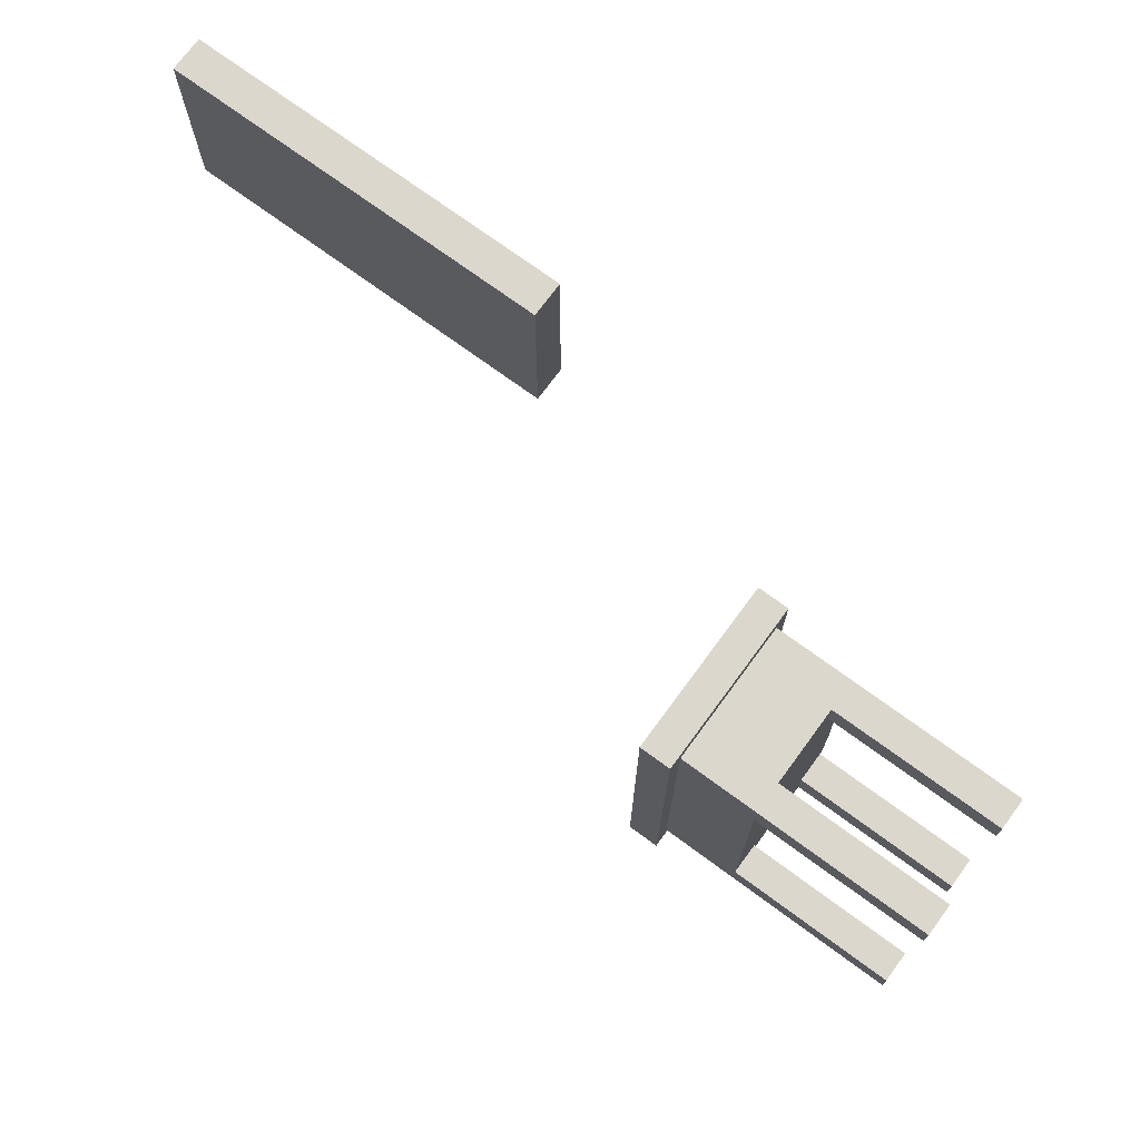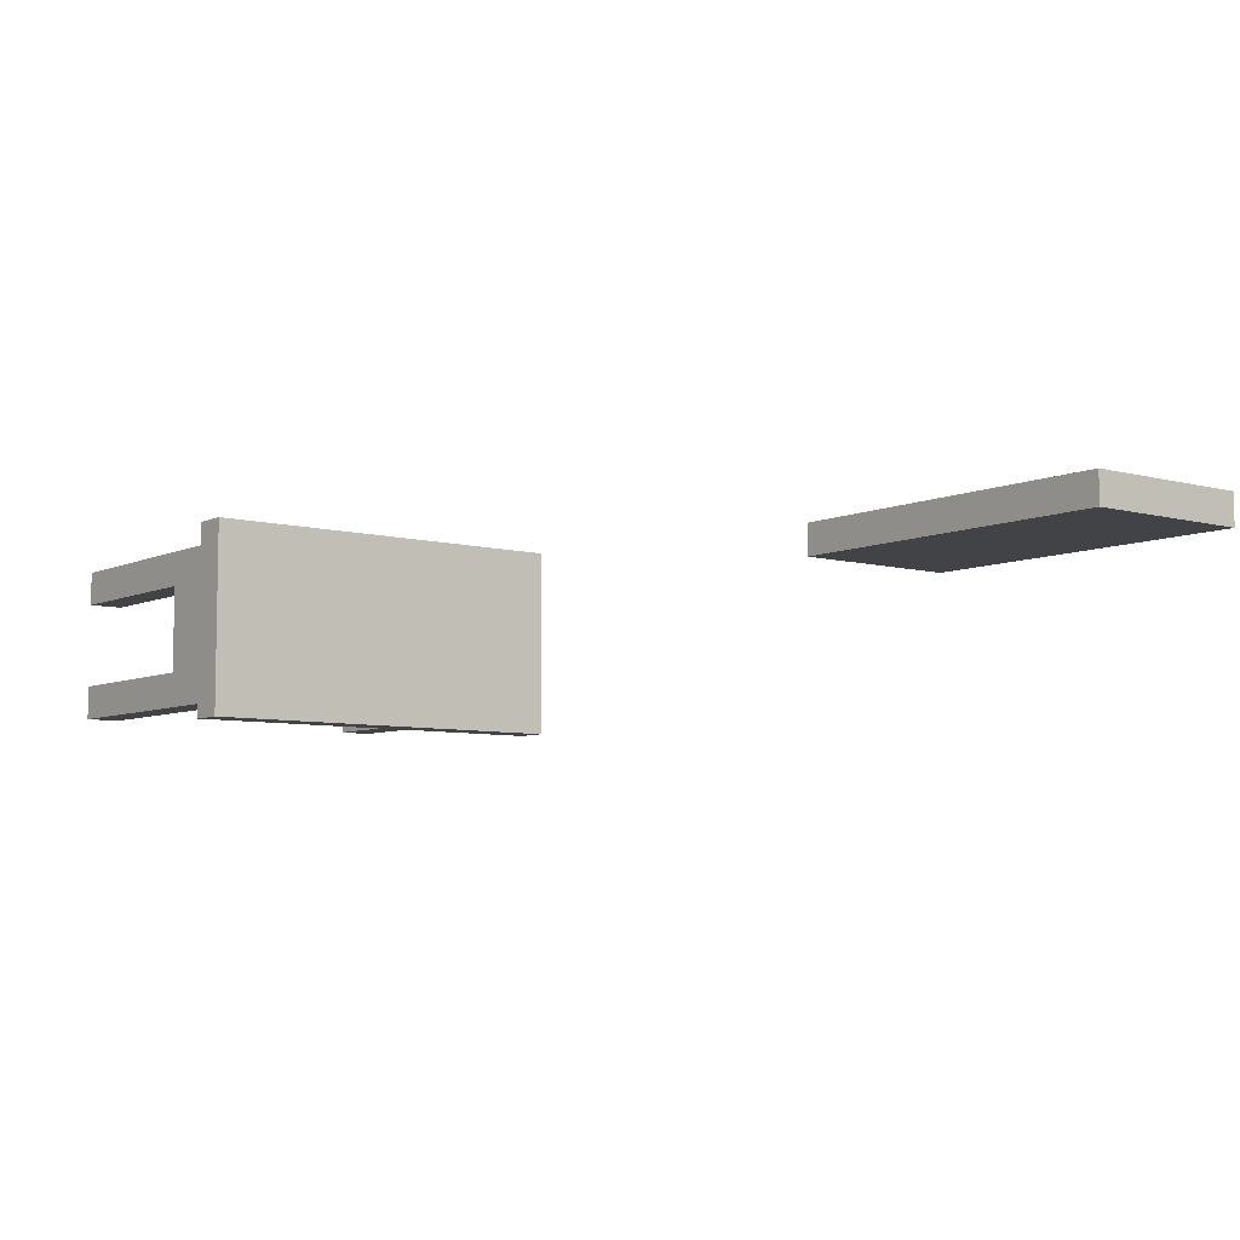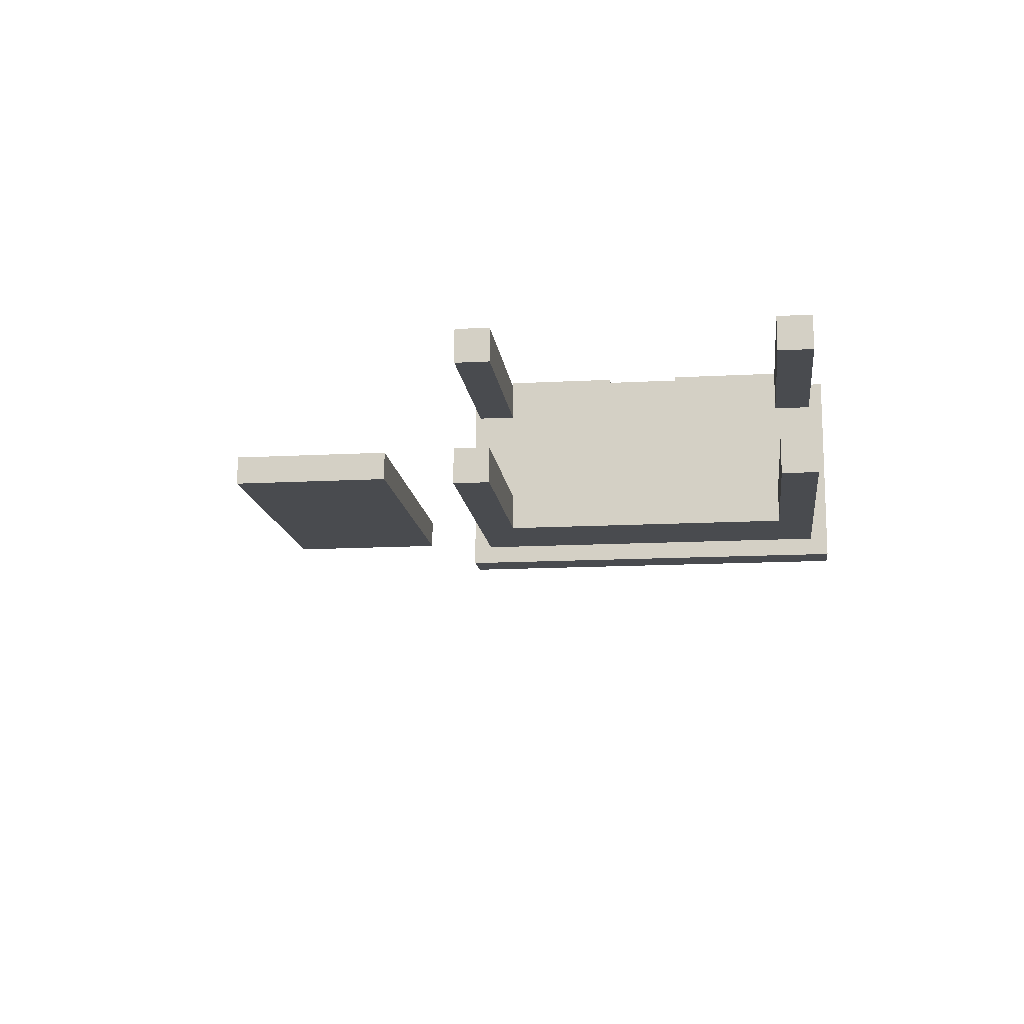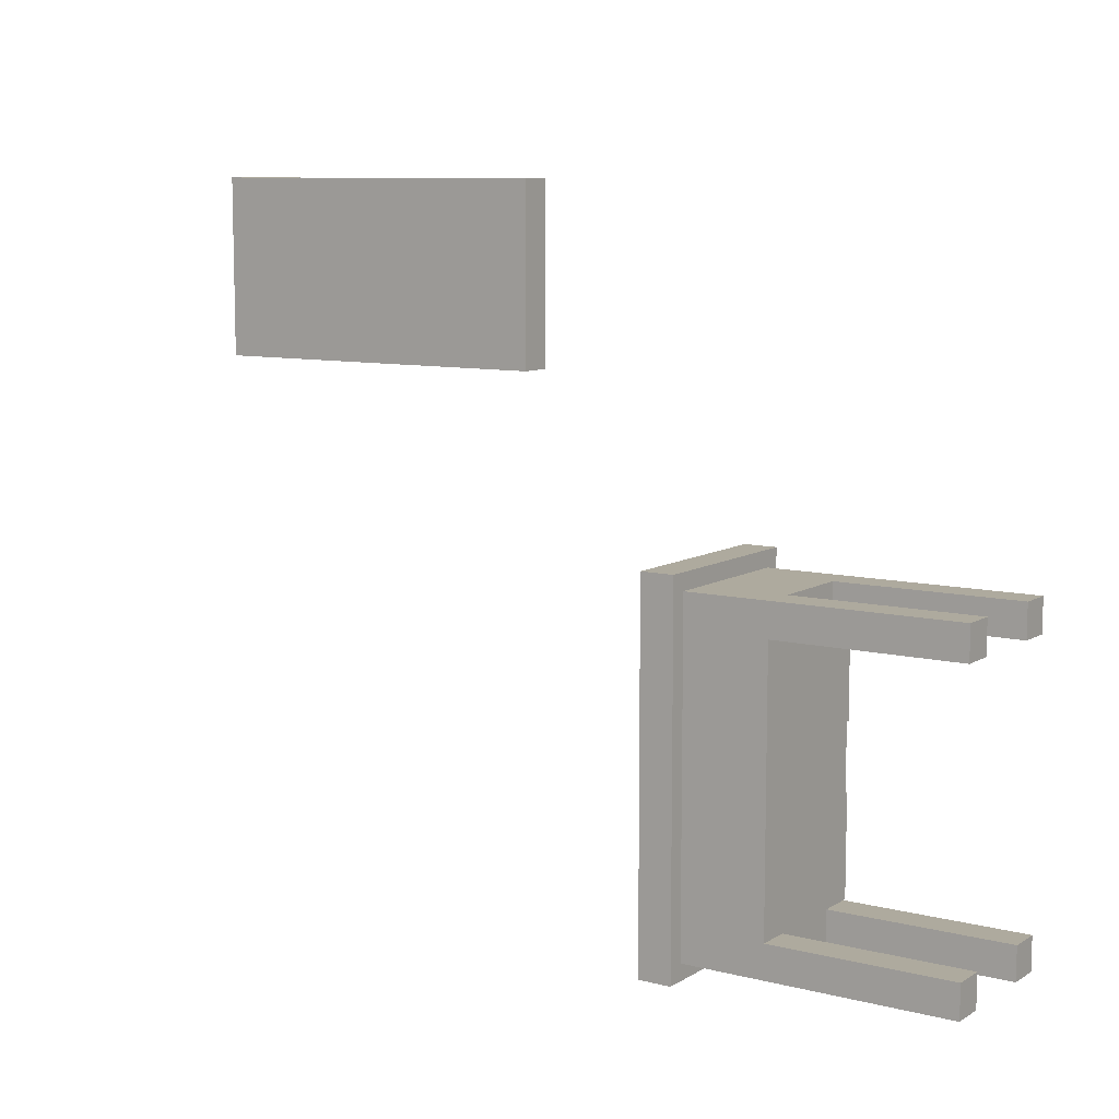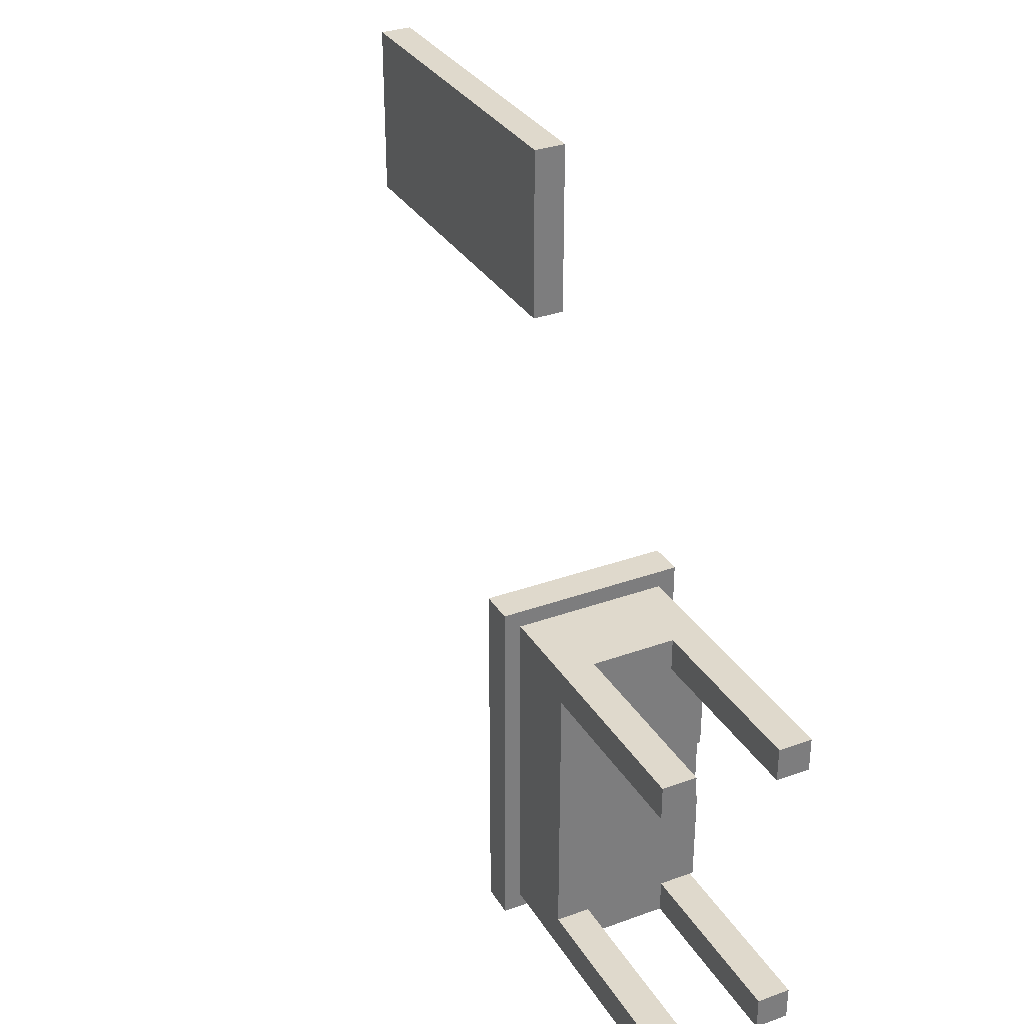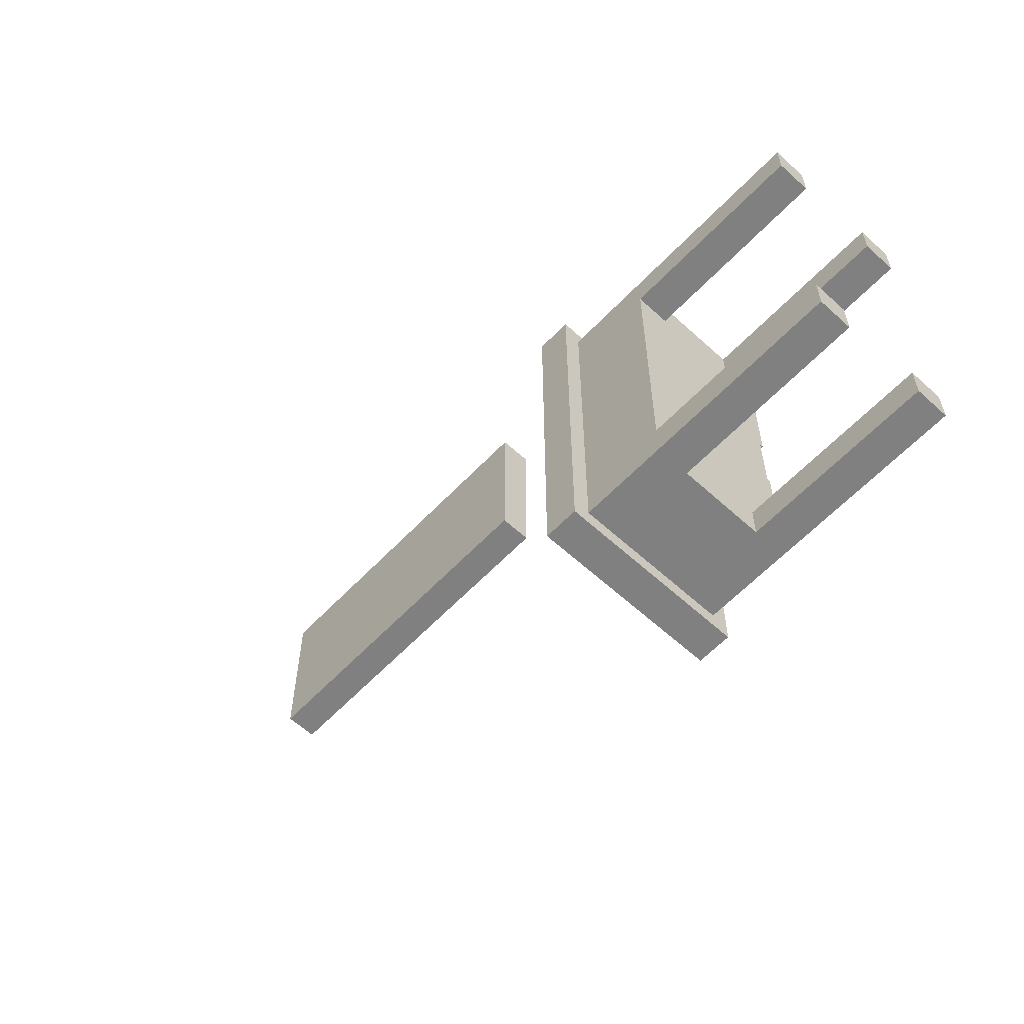
<metadata>
{"format":"obj","ext":"obj","renderer":"f3d","projection":"perspective","resolution":1024,"background":"white","views":[{"elev":73.0,"azim":36.3,"up":"+Z"},{"elev":-6.9,"azim":-128.0,"up":"+Y"},{"elev":-13.9,"azim":96.9,"up":"+Y"},{"elev":9.2,"azim":33.6,"up":"+Z"},{"elev":32.3,"azim":63.3,"up":"+Z"},{"elev":-60.1,"azim":46.9,"up":"+Z"}]}
</metadata>
<code>
v 2.5 2.35 2.457
v 2.471 2.35 2.573
v 2.392 2.35 2.663
v 2.28 2.35 2.705
v 2.161 2.35 2.691
v 2.063 2.35 2.623
v 2.007 2.35 2.517
v 2.007 2.35 2.397
v 2.063 2.35 2.291
v 2.161 2.35 2.223
v 2.28 2.35 2.209
v 2.392 2.35 2.251
v 2.471 2.35 2.341
v 2.5 2.1 2.457
v 2.471 2.1 2.341
v 2.392 2.1 2.251
v 2.28 2.1 2.209
v 2.161 2.1 2.223
v 2.063 2.1 2.291
v 2.007 2.1 2.397
v 2.007 2.1 2.517
v 2.063 2.1 2.623
v 2.161 2.1 2.691
v 2.28 2.1 2.705
v 2.392 2.1 2.663
v 2.471 2.1 2.573
v 2.5 2.1 2.457
v 2.5 2.35 2.457
v 2.5 2.35 2.457
v 2.471 2.35 2.341
v 2.392 2.35 2.251
v 2.28 2.35 2.209
v 2.161 2.35 2.223
v 2.063 2.35 2.291
v 2.007 2.35 2.397
v 2.007 2.35 2.517
v 2.063 2.35 2.623
v 2.161 2.35 2.691
v 2.28 2.35 2.705
v 2.392 2.35 2.663
v 2.471 2.35 2.573
v 1 2 4
v 3.5 2 4
v 3.5 2.1 4
v 1 2.1 4
v 3.5 2 1
v 1 2 1
v 1 2.1 1
v 3.5 2.1 1
v 2.5 2.1 2.457
v 2.471 2.1 2.573
v 2.392 2.1 2.663
v 2.28 2.1 2.705
v 2.161 2.1 2.691
v 2.063 2.1 2.623
v 2.007 2.1 2.517
v 2.007 2.1 2.397
v 2.063 2.1 2.291
v 2.161 2.1 2.223
v 2.28 2.1 2.209
v 2.392 2.1 2.251
v 2.471 2.1 2.341
v 3.5 2.1 1
v 1 2.1 1
v 1 2.1 4
v 3.5 2.1 4
v 3.5 2 4
v 1 2 4
v 1 2 5
v 9 2 5
v 9 2 4
v 1 2 1
v 3.5 2 1
v 3.5 2 -1
v 1 2 -1
v 3.5 2 -4
v 1 2 -4
v 1 2.1 -4
v 3.5 2.1 -4
v 1 2 -1
v 3.5 2 -1
v 3.5 2.1 -1
v 1 2.1 -1
v 1 2.1 -4
v 1 2.1 -1
v 3.5 2.1 -1
v 3.5 2.1 -4
v 3.5 -1.5 -5
v 3.5 -1.5 -4
v 9 -1.5 -4
v 9 -1.5 -5
v 3.5 -1.5 -4
v 3.5 -2.5 -4
v 9 -2.5 -4
v 9 -1.5 -4
v 9 -2.5 -4
v 9 -2.5 -5
v 9 -1.5 -5
v 9 -1.5 -4
v 1 2.1 1
v 1 2 1
v 1 2 -1
v 1 2.1 -1
v 1 2.1 -4
v 1 2 -4
v 1 2 -5
v 1 -2.5 -5
v 1 -2.5 5
v 1 2 5
v 1 2 4
v 1 2.1 4
v 1 -3 5.5
v 1 -3 -5.5
v 1 2.5 -5.5
v 1 2.5 5.5
v 3.5 1 4
v 3.5 2 4
v 9 2 4
v 9 1 4
v 3.5 1 5
v 3.5 1 4
v 9 1 4
v 9 1 5
v 9 2 5
v 9 1 5
v 9 1 4
v 9 2 4
v 3.5 2 -4
v 3.5 1 -4
v 9 1 -4
v 9 2 -4
v 3.5 1 -4
v 3.5 1 -5
v 9 1 -5
v 9 1 -4
v 9 1 -4
v 9 1 -5
v 9 2 -5
v 9 2 -4
v 3.5 -1.5 4
v 3.5 -1.5 5
v 9 -1.5 5
v 9 -1.5 4
v 3.5 -2.5 4
v 3.5 -1.5 4
v 9 -1.5 4
v 9 -2.5 4
v 9 -2.5 5
v 9 -2.5 4
v 9 -1.5 4
v 9 -1.5 5
v 1 2 -4
v 3.5 2 -4
v 9 2 -4
v 9 2 -5
v 1 2 -5
v 1 -2.5 -5
v 1 2 -5
v 9 2 -5
v 9 1 -5
v 3.5 1 -5
v 3.5 -1.5 -5
v 9 -1.5 -5
v 9 -2.5 -5
v 1 -2.5 5
v 1 -2.5 -5
v 9 -2.5 -5
v 9 -2.5 -4
v 3.5 -2.5 -4
v 3.5 -2.5 4
v 9 -2.5 4
v 9 -2.5 5
v 1 2 5
v 1 -2.5 5
v 9 -2.5 5
v 9 -1.5 5
v 3.5 -1.5 5
v 3.5 1 5
v 9 1 5
v 9 2 5
v 3.5 2 4
v 3.5 1 4
v 3.5 1 5
v 3.5 -1.5 5
v 3.5 -1.5 4
v 3.5 -2.5 4
v 3.5 -2.5 -4
v 3.5 -1.5 -4
v 3.5 -1.5 -5
v 3.5 1 -5
v 3.5 1 -4
v 3.5 2 -4
v 3.5 2.1 -4
v 3.5 2.1 -1
v 3.5 2 -1
v 3.5 2 1
v 3.5 2.1 1
v 3.5 2.1 4
v 0 2.5 5.5
v 0 -3 5.5
v 1 -3 5.5
v 1 2.5 5.5
v 0 2.5 -5.5
v 0 2.5 5.5
v 1 2.5 5.5
v 1 2.5 -5.5
v 0 -3 -5.5
v 0 2.5 -5.5
v 1 2.5 -5.5
v 1 -3 -5.5
v 0 -3 5.5
v 0 -3 -5.5
v 1 -3 -5.5
v 1 -3 5.5
v 0 -3 -5.5
v 0 -3 5.5
v 0 2.5 5.5
v 0 2.5 -5.5
v -18 2 10
v -18 2 15.5
v -18 3 15.5
v -18 3 10
v -7 2 10
v -18 2 10
v -18 3 10
v -7 3 10
v -7 2 15.5
v -7 2 10
v -7 3 10
v -7 3 15.5
v -18 2 15.5
v -7 2 15.5
v -7 3 15.5
v -18 3 15.5
v -18 3 15.5
v -7 3 15.5
v -7 3 10
v -18 3 10
v -7 2 15.5
v -18 2 15.5
v -18 2 10
v -7 2 10
g 5fd4f522-e316-11ea-bd8c-54bf646e7e1f
f 2 26 1
f 1 26 27
f 28 14 13
f 13 14 15
f 13 15 12
f 12 15 16
f 12 16 11
f 11 16 17
f 11 17 10
f 10 17 18
f 10 18 9
f 9 18 19
f 9 19 8
f 8 19 20
f 8 20 7
f 7 20 21
f 7 21 6
f 6 21 22
f 6 22 5
f 5 22 23
f 5 23 4
f 4 23 24
f 4 24 3
f 3 24 25
f 3 25 2
f 2 25 26
g 5fd73f10-e316-11ea-98e7-54bf646e7e1f
f 30 35 29
f 29 35 36
f 29 36 41
f 41 36 37
f 41 37 40
f 40 37 38
f 40 38 39
f 35 30 34
f 34 30 31
f 34 31 33
f 33 31 32
g 5f56c558-e316-11ea-adda-54bf646e7e1f
f 42 43 45
f 45 43 44
g 5f595d58-e316-11ea-bdbe-54bf646e7e1f
f 46 47 49
f 49 47 48
g 5f5bce5c-e316-11ea-ad5d-54bf646e7e1f
f 51 66 50
f 50 66 63
f 50 63 62
f 62 63 61
f 61 63 60
f 60 63 64
f 60 64 59
f 59 64 58
f 58 64 57
f 57 64 56
f 56 64 65
f 56 65 55
f 55 65 54
f 54 65 53
f 53 65 66
f 53 66 52
f 52 66 51
g 5f5e186c-e316-11ea-82e8-54bf646e7e1f
f 68 69 67
f 67 69 70
f 67 70 71
g 5dd8b3f0-e316-11ea-bc66-54bf646e7e1f
f 73 74 72
f 72 74 75
g 5f620ff8-e316-11ea-adc4-54bf646e7e1f
f 76 77 79
f 79 77 78
g 5f662e92-e316-11ea-b937-54bf646e7e1f
f 80 81 83
f 83 81 82
g 5f68edca-e316-11ea-beb5-54bf646e7e1f
f 84 85 87
f 87 85 86
g 5e54c0b6-e316-11ea-93ce-54bf646e7e1f
f 88 89 91
f 91 89 90
g 5e558406-e316-11ea-996f-54bf646e7e1f
f 92 93 95
f 95 93 94
g 5e56475c-e316-11ea-90e3-54bf646e7e1f
f 96 97 99
f 99 97 98
g 5d92f8f4-e316-11ea-bfc0-54bf646e7e1f
f 101 102 100
f 100 102 103
f 100 103 115
f 115 103 114
f 114 103 104
f 114 104 106
f 106 104 105
f 114 106 113
f 113 106 107
f 113 107 108
f 113 108 112
f 112 108 109
f 112 109 115
f 115 109 111
f 115 111 100
f 109 110 111
g 5e570aac-e316-11ea-b1a5-54bf646e7e1f
f 116 117 119
f 119 117 118
g 5e57cdf8-e316-11ea-8948-54bf646e7e1f
f 120 121 123
f 123 121 122
g 5e58913e-e316-11ea-86a4-54bf646e7e1f
f 125 126 124
f 124 126 127
g 5e597ba6-e316-11ea-8653-54bf646e7e1f
f 128 129 131
f 131 129 130
g 5e5a660c-e316-11ea-ae32-54bf646e7e1f
f 132 133 135
f 135 133 134
g 5e5b5064-e316-11ea-885d-54bf646e7e1f
f 136 137 139
f 139 137 138
g 5e5c61ca-e316-11ea-ad89-54bf646e7e1f
f 140 141 143
f 143 141 142
g 5e5d732e-e316-11ea-8909-54bf646e7e1f
f 144 145 147
f 147 145 146
g 5e5eabb0-e316-11ea-abff-54bf646e7e1f
f 148 149 151
f 151 149 150
g 5f6f5640-e316-11ea-9394-54bf646e7e1f
f 152 153 156
f 156 153 155
f 155 153 154
g 5dda1376-e316-11ea-bf06-54bf646e7e1f
f 164 157 162
f 162 157 158
f 162 158 161
f 161 158 159
f 161 159 160
f 162 163 164
g 5ddb9a24-e316-11ea-b935-54bf646e7e1f
f 172 165 170
f 170 165 166
f 170 166 169
f 169 166 167
f 169 167 168
f 170 171 172
g 5ddd20b6-e316-11ea-a75b-54bf646e7e1f
f 180 173 178
f 178 173 174
f 178 174 177
f 177 174 175
f 177 175 176
f 178 179 180
g 5ddece5e-e316-11ea-bcec-54bf646e7e1f
f 198 181 196
f 196 181 182
f 196 182 188
f 188 182 185
f 188 185 187
f 187 185 186
f 182 183 185
f 185 183 184
f 189 191 188
f 188 191 195
f 188 195 196
f 189 190 191
f 191 192 195
f 195 192 194
f 194 192 193
f 196 197 198
g 5d91e79c-e316-11ea-9974-54bf646e7e1f
f 199 200 202
f 202 200 201
g 5d9235b0-e316-11ea-90c1-54bf646e7e1f
f 203 204 206
f 206 204 205
g 5d925cb6-e316-11ea-aa4c-54bf646e7e1f
f 207 208 210
f 210 208 209
g 5d92aadc-e316-11ea-8c68-54bf646e7e1f
f 211 212 214
f 214 212 213
g 5d93470a-e316-11ea-8837-54bf646e7e1f
f 215 216 218
f 218 216 217
g 5ee8c238-e316-11ea-87aa-54bf646e7e1f
f 219 220 222
f 222 220 221
g 5eea21c6-e316-11ea-bfd5-54bf646e7e1f
f 223 224 226
f 226 224 225
g 5eeb5a42-e316-11ea-b91c-54bf646e7e1f
f 227 228 230
f 230 228 229
g 5eec92b8-e316-11ea-bda9-54bf646e7e1f
f 231 232 234
f 234 232 233
g 5eee1946-e316-11ea-b912-54bf646e7e1f
f 236 237 235
f 235 237 238
g 5eef78d2-e316-11ea-9cd5-54bf646e7e1f
f 239 240 242
f 242 240 241

</code>
